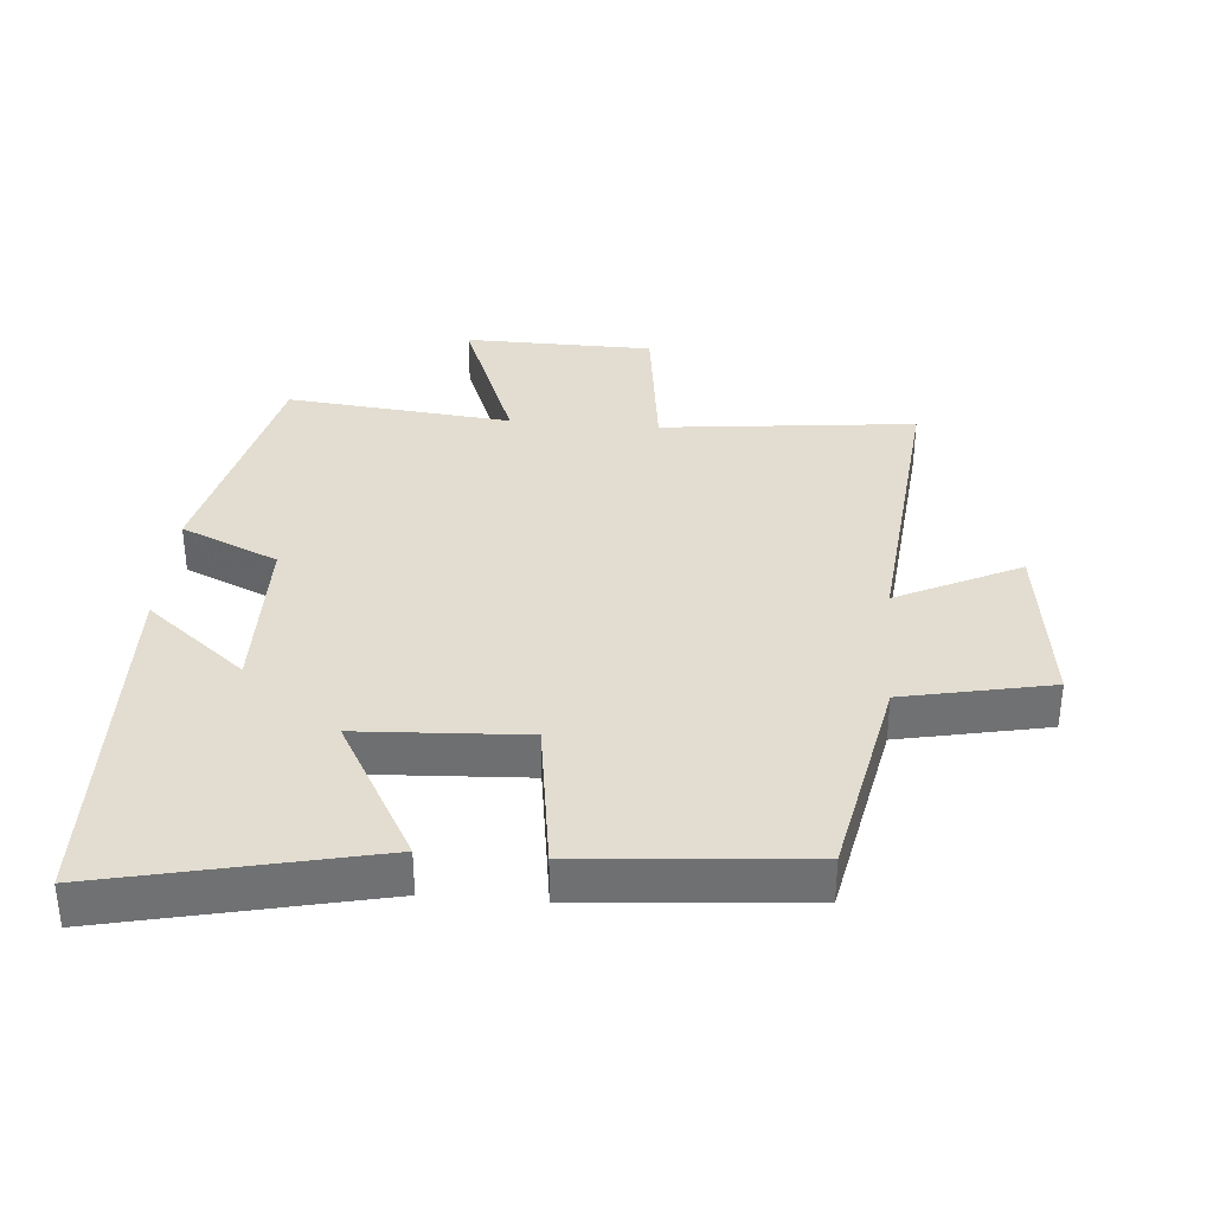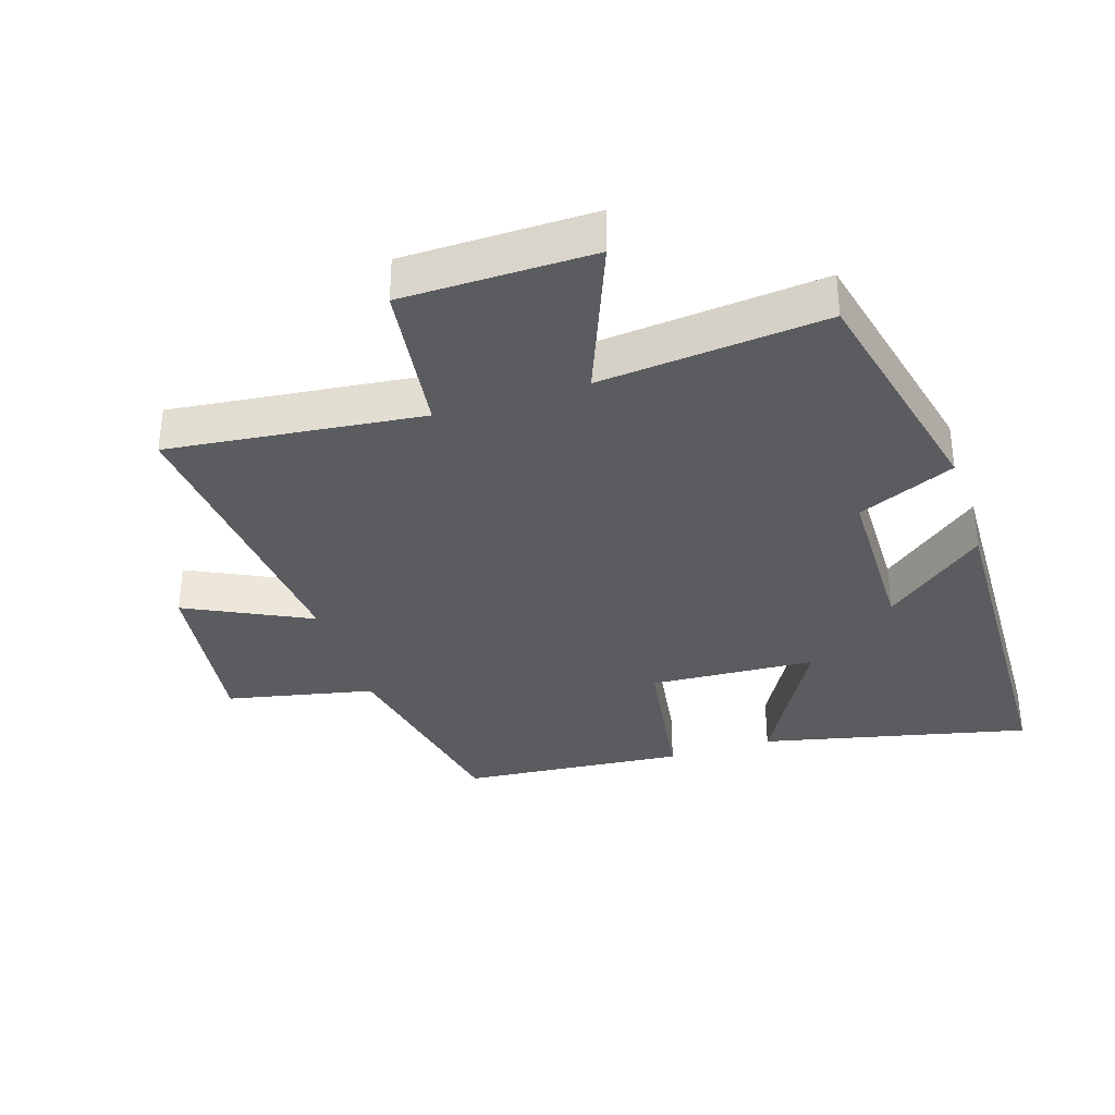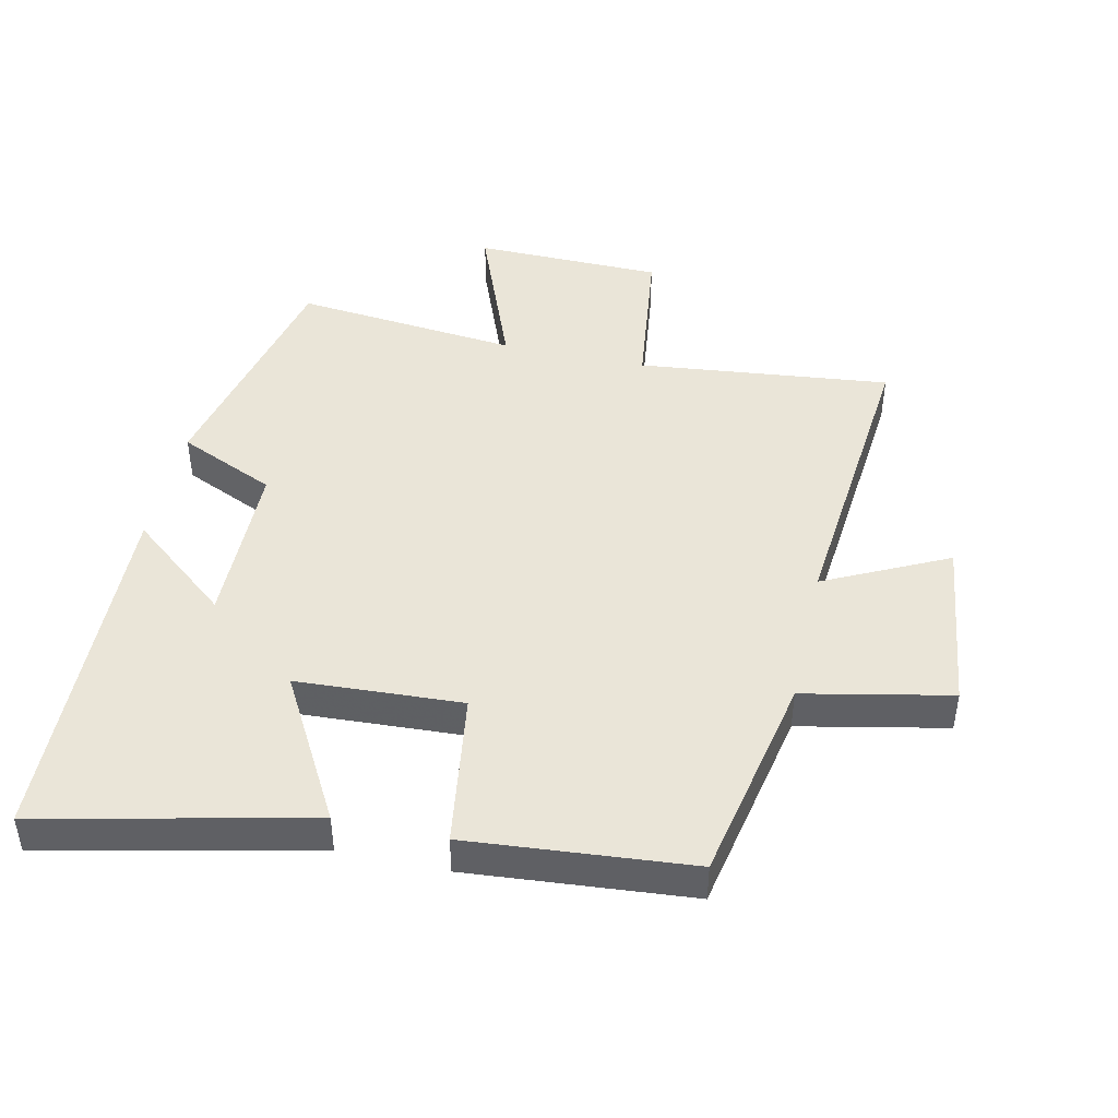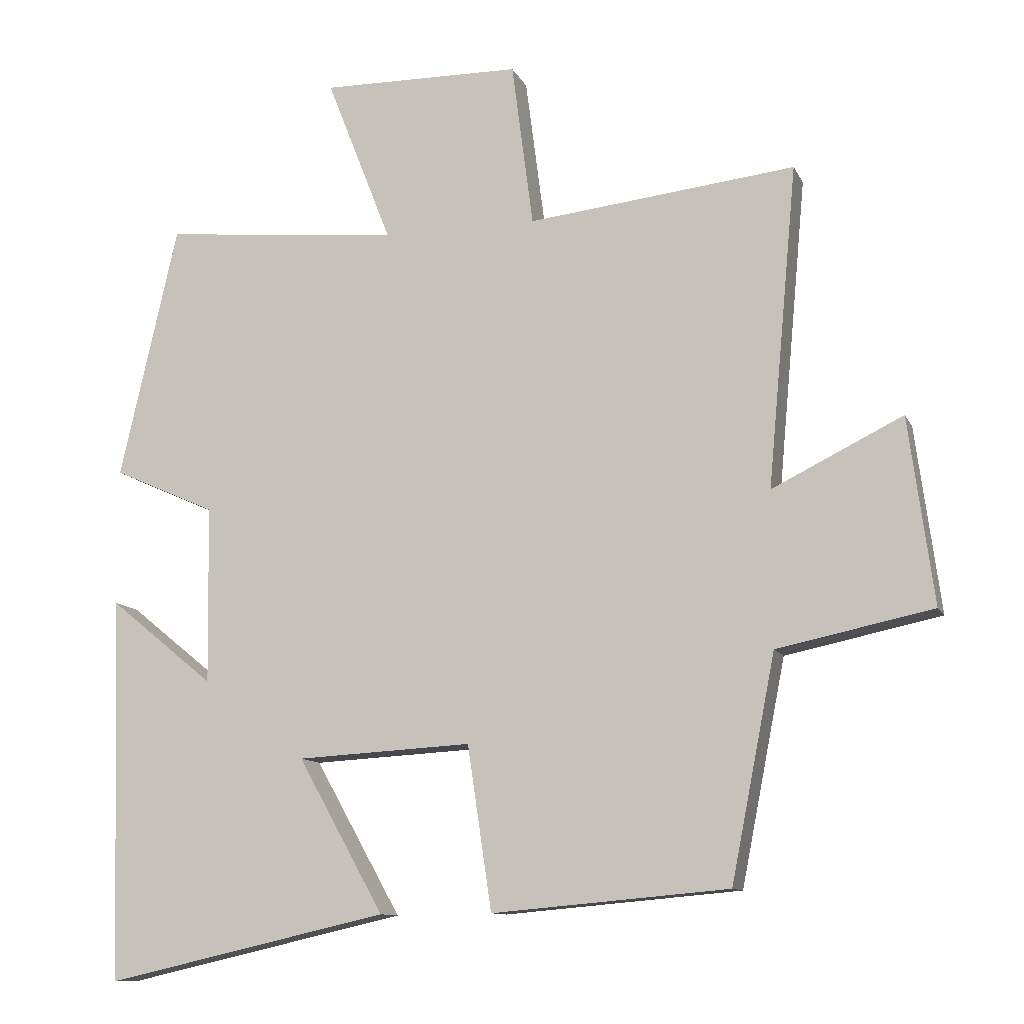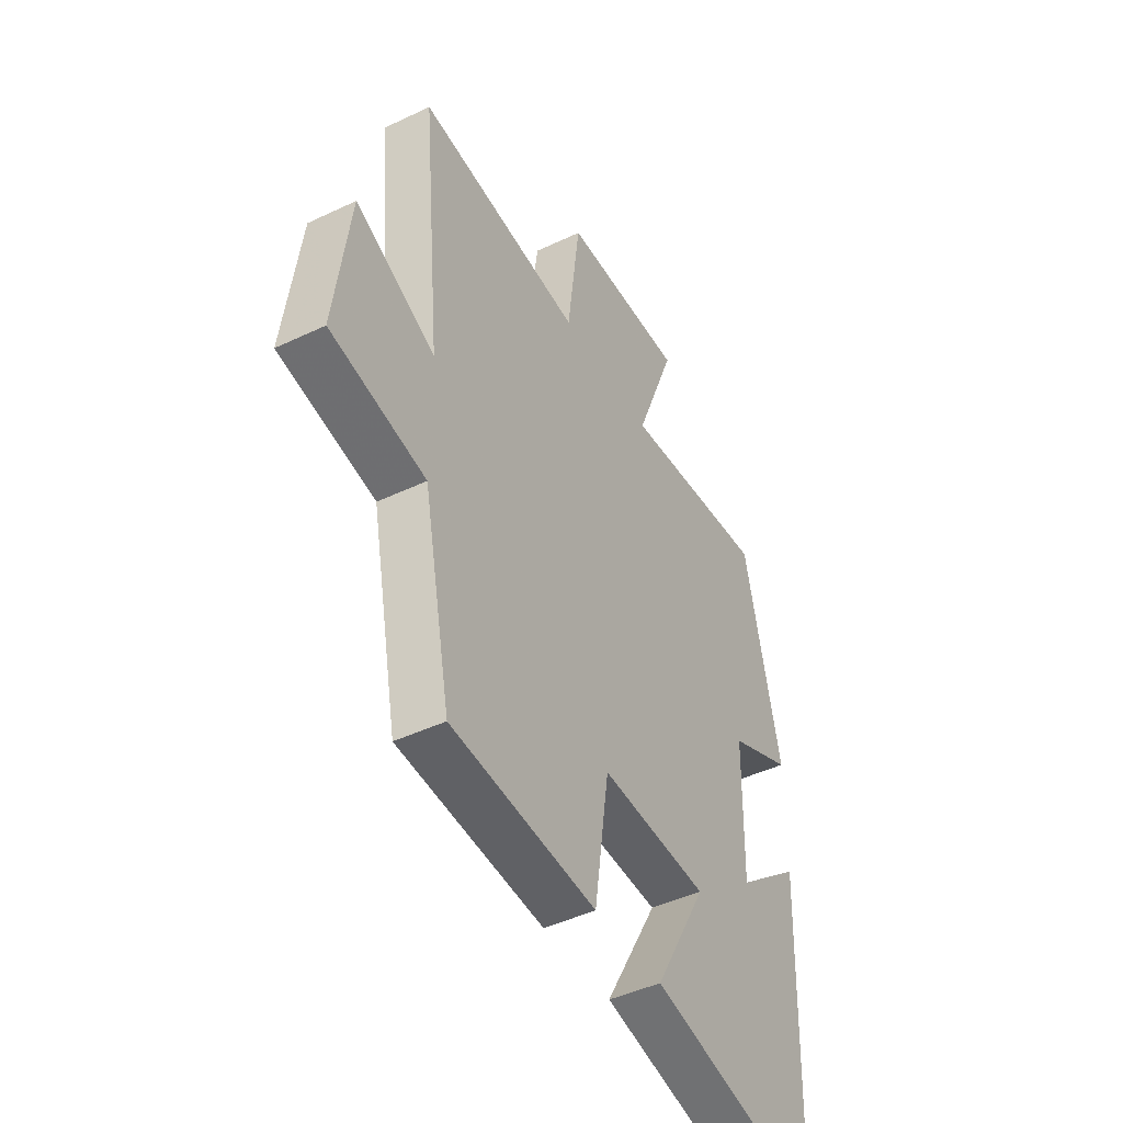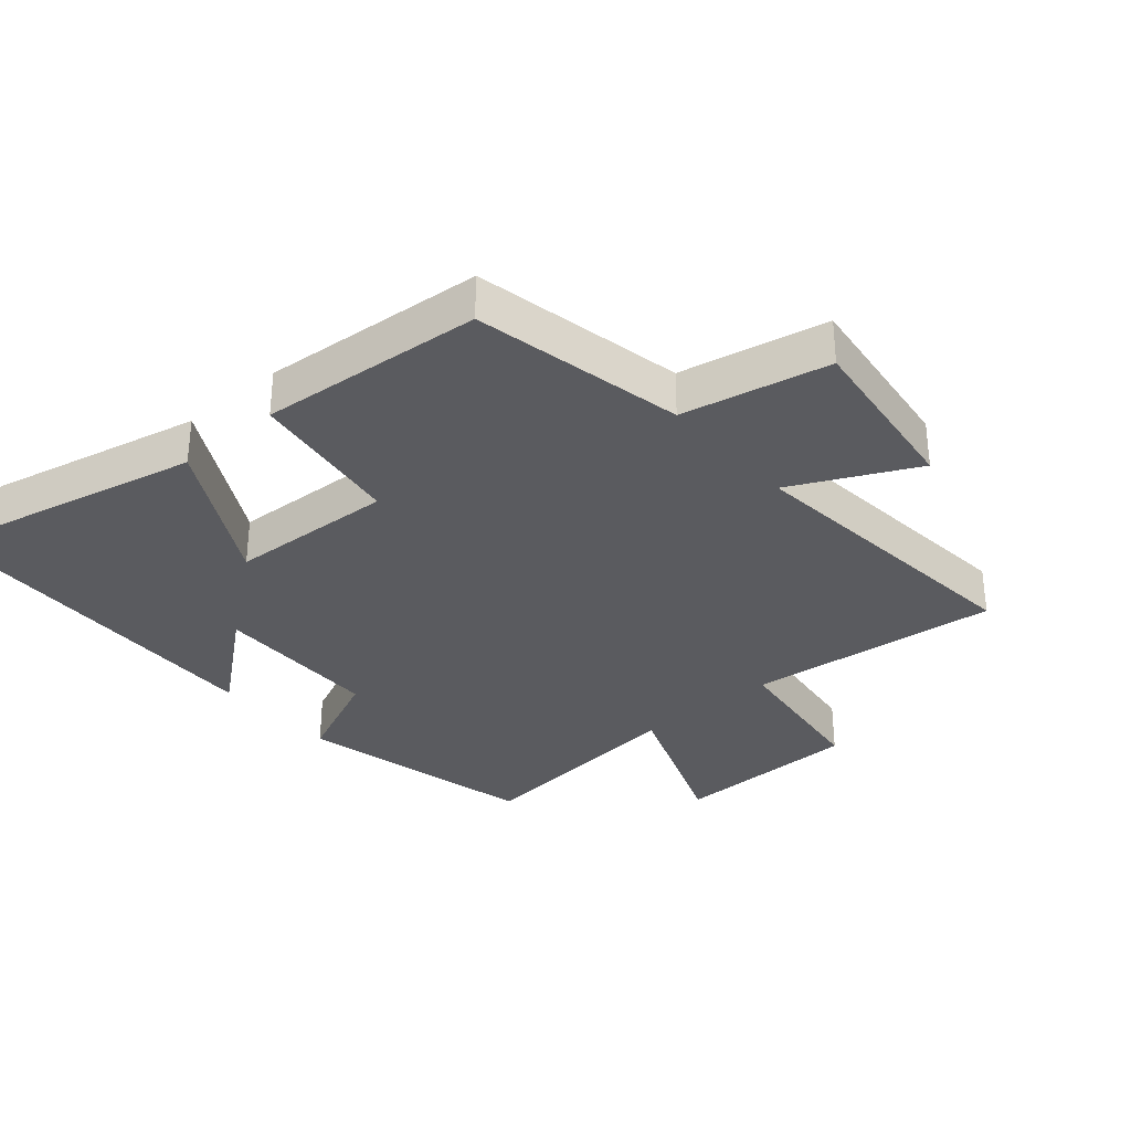
<metadata>
{"format":"obj","ext":"obj","renderer":"f3d","projection":"perspective","resolution":1024,"background":"white","views":[{"elev":35.2,"azim":-175.1,"up":"+Y"},{"elev":-34.5,"azim":17.8,"up":"+Y"},{"elev":45.2,"azim":-167.4,"up":"+Y"},{"elev":-11.0,"azim":-162.6,"up":"+Z"},{"elev":-44.8,"azim":-61.1,"up":"+Z"},{"elev":-32.9,"azim":-139.0,"up":"+Y"}]}
</metadata>
<code>
v -0.543 0.07 0.543
v -0.155 0.07 0.5
v -0.124 0.07 0.739
v 0.166 0.07 0.743
v 0.071 0.07 0.5
v 0.416 0.07 0.534
v 0.5 0.07 0.165
v 0.351 0.07 0.099
v 0.347 0.07 -0.159
v 0.5 0.07 -0.035
v 0.482 0.07 -0.593
v 0.071 0.07 -0.5
v 0.196 0.07 -0.277
v -0.058 0.07 -0.263
v -0.093 0.07 -0.5
v -0.436 0.07 -0.47
v -0.5 0.07 -0.146
v -0.725 0.07 -0.099
v -0.689 0.07 0.171
v -0.5 0.07 0.078
v -0.543 0 0.543
v -0.155 0 0.5
v -0.124 0 0.739
v 0.166 0 0.743
v 0.071 0 0.5
v 0.416 0 0.534
v 0.5 0 0.165
v 0.351 0 0.099
v 0.347 0 -0.159
v 0.5 0 -0.035
v 0.482 0 -0.593
v 0.071 0 -0.5
v 0.196 0 -0.277
v -0.058 0 -0.263
v -0.093 0 -0.5
v -0.436 0 -0.47
v -0.5 0 -0.146
v -0.725 0 -0.099
v -0.689 0 0.171
v -0.5 0 0.078
f 17 18 19 20
f 16 17 20
f 15 16 20
f 14 15 20
f 20 1 2
f 14 20 2
f 13 14 2
f 11 12 13
f 9 10 11
f 13 2 3
f 11 13 3
f 9 11 3
f 5 6 7 8
f 5 8 9 3
f 3 4 5
f 40 39 38 37
f 40 37 36
f 40 36 35
f 40 35 34
f 22 21 40
f 22 40 34
f 22 34 33
f 33 32 31
f 31 30 29
f 23 22 33
f 23 33 31
f 23 31 29
f 28 27 26 25
f 23 29 28 25
f 25 24 23
f 1 21 22 2
f 2 22 23 3
f 3 23 24 4
f 4 24 25 5
f 5 25 26 6
f 6 26 27 7
f 7 27 28 8
f 8 28 29 9
f 9 29 30 10
f 10 30 31 11
f 11 31 32 12
f 12 32 33 13
f 13 33 34 14
f 14 34 35 15
f 15 35 36 16
f 16 36 37 17
f 17 37 38 18
f 18 38 39 19
f 19 39 40 20
f 20 40 21 1

</code>
